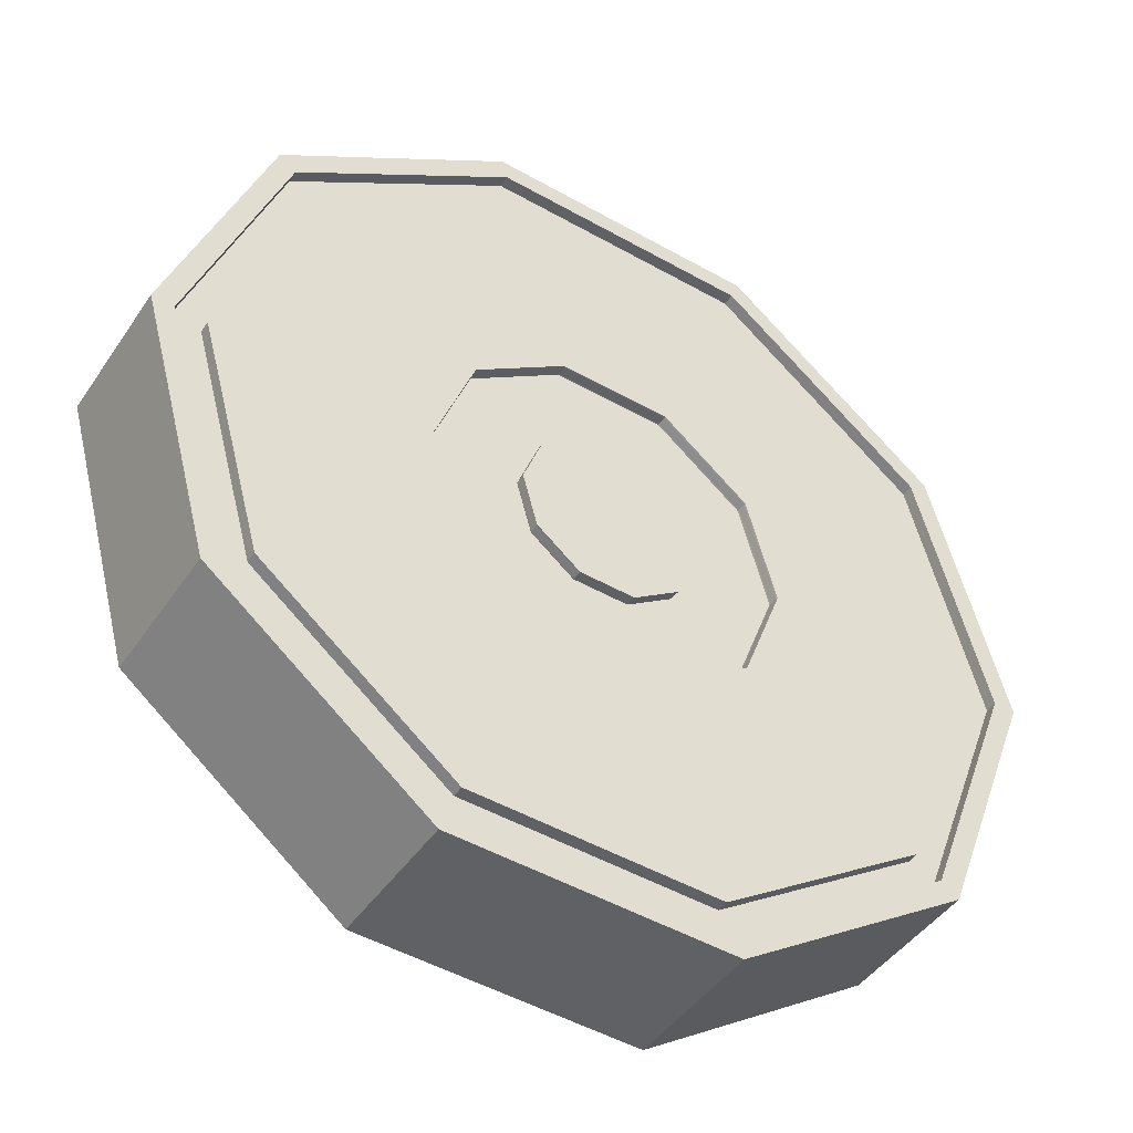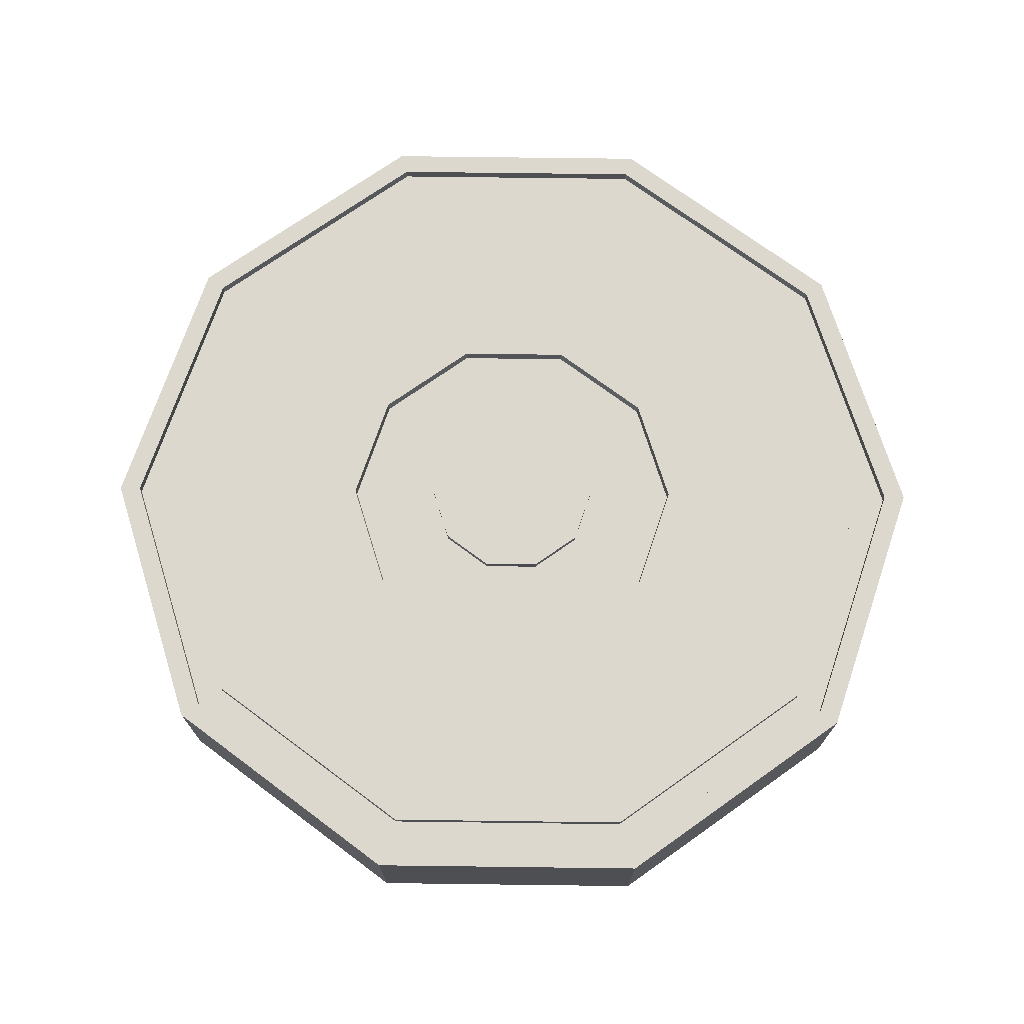
<metadata>
{"format":"obj","ext":"obj","renderer":"f3d","projection":"perspective","resolution":1024,"background":"white","views":[{"elev":-44.6,"azim":-31.8,"up":"+Y"},{"elev":72.3,"azim":-145.9,"up":"+Z"}]}
</metadata>
<code>
g default
v -0.9149 0.07858 -0.068
v -0.9597 0.04903 -0.068
v -0.9787 -0.001232 -0.068
v -0.9644 -0.05302 -0.068
v -0.9225 -0.08654 -0.068
v -0.8688 -0.089 -0.068
v -0.824 -0.05945 -0.068
v -0.805 -0.009187 -0.068
v -0.8193 0.0426 -0.068
v -0.8612 0.07612 -0.068
v -0.9379 0.1624 -0.068
v -1.028 0.1033 -0.068
v -1.065 0.002746 -0.068
v -1.037 -0.1008 -0.068
v -0.9531 -0.1679 -0.068
v -0.8458 -0.1728 -0.068
v -0.7561 -0.1137 -0.068
v -0.7182 -0.01316 -0.068
v -0.7467 0.0904 -0.068
v -0.8306 0.1575 -0.068
v -0.9936 0.3649 -0.068
v -1.192 0.2344 -0.068
v -1.275 0.01236 -0.068
v -1.212 -0.2164 -0.068
v -1.027 -0.3645 -0.068
v -0.7901 -0.3753 -0.068
v -0.5919 -0.2448 -0.068
v -0.5084 -0.02278 -0.068
v -0.5713 0.206 -0.068
v -0.7566 0.3541 -0.068
v -1.001 0.3932 -0.068
v -1.215 0.2527 -0.068
v -1.305 0.0137 -0.068
v -1.237 -0.2325 -0.068
v -1.037 -0.3919 -0.068
v -0.7823 -0.4036 -0.068
v -0.569 -0.2631 -0.068
v -0.4791 -0.02412 -0.068
v -0.5468 0.2221 -0.068
v -0.7463 0.3815 -0.068
v -1.007 0.4137 -0.068
v -1.231 0.266 -0.068
v -1.326 0.01468 -0.068
v -1.255 -0.2442 -0.068
v -1.045 -0.4119 -0.068
v -0.7766 -0.4242 -0.068
v -0.5524 -0.2764 -0.068
v -0.4578 -0.0251 -0.068
v -0.529 0.2338 -0.068
v -0.7388 0.4014 -0.068
v -1.007 0.4137 0.002679
v -1.231 0.266 0.002679
v -1.326 0.01468 0.002679
v -1.255 -0.2442 0.002679
v -1.045 -0.4119 0.002679
v -0.7766 -0.4242 0.002679
v -0.5524 -0.2764 0.002679
v -0.4578 -0.0251 0.002679
v -0.529 0.2338 0.002679
v -0.7388 0.4014 0.002679
v -1.007 0.4137 0.07336
v -1.231 0.266 0.07336
v -1.326 0.01468 0.07336
v -1.255 -0.2442 0.07336
v -1.045 -0.4119 0.07336
v -0.7766 -0.4242 0.07336
v -0.5524 -0.2764 0.07336
v -0.4578 -0.0251 0.07336
v -0.529 0.2338 0.07336
v -0.7388 0.4014 0.07336
v -1.001 0.3932 0.07336
v -1.215 0.2527 0.07336
v -1.305 0.0137 0.07336
v -1.237 -0.2325 0.07336
v -1.037 -0.3919 0.07336
v -0.7823 -0.4036 0.07336
v -0.569 -0.2631 0.07336
v -0.4791 -0.02412 0.07336
v -0.5468 0.2221 0.07336
v -0.7463 0.3815 0.07336
v -0.9936 0.3649 0.07336
v -1.192 0.2344 0.07336
v -1.275 0.01236 0.07336
v -1.212 -0.2164 0.07336
v -1.027 -0.3645 0.07336
v -0.7901 -0.3753 0.07336
v -0.5919 -0.2448 0.07336
v -0.5084 -0.02278 0.07336
v -0.5713 0.206 0.07336
v -0.7566 0.3541 0.07336
v -0.9379 0.1624 0.07336
v -1.028 0.1033 0.07336
v -1.065 0.002746 0.07336
v -1.037 -0.1008 0.07336
v -0.9531 -0.1679 0.07336
v -0.8458 -0.1728 0.07336
v -0.7561 -0.1137 0.07336
v -0.7182 -0.01316 0.07336
v -0.7467 0.0904 0.07336
v -0.8306 0.1575 0.07336
v -0.9149 0.07858 0.07336
v -0.9597 0.04903 0.07336
v -0.9787 -0.001232 0.07336
v -0.9644 -0.05302 0.07336
v -0.9225 -0.08654 0.07336
v -0.8688 -0.089 0.07336
v -0.824 -0.05945 0.07336
v -0.805 -0.009187 0.07336
v -0.8193 0.0426 0.07336
v -0.8612 0.07612 0.07336
v -0.8918 -0.005209 -0.068
v -0.8918 -0.005209 0.07336
v -0.9936 0.3649 -0.05639
v -1.192 0.2344 -0.05639
v -1.215 0.2527 -0.05639
v -1.001 0.3932 -0.05639
v -1.275 0.01236 -0.05639
v -1.305 0.0137 -0.05639
v -1.212 -0.2164 -0.05639
v -1.237 -0.2325 -0.05639
v -1.027 -0.3645 -0.05639
v -1.037 -0.3919 -0.05639
v -0.7901 -0.3753 -0.05639
v -0.7823 -0.4036 -0.05639
v -0.5919 -0.2448 -0.05639
v -0.569 -0.2631 -0.05639
v -0.5084 -0.02278 -0.05639
v -0.4791 -0.02412 -0.05639
v -0.5713 0.206 -0.05639
v -0.5468 0.2221 -0.05639
v -0.7566 0.3541 -0.05639
v -0.7463 0.3815 -0.05639
v -1.001 0.3932 0.06165
v -1.215 0.2527 0.06165
v -1.192 0.2344 0.06165
v -0.9936 0.3649 0.06165
v -1.305 0.0137 0.06165
v -1.275 0.01236 0.06165
v -1.237 -0.2325 0.06165
v -1.212 -0.2164 0.06165
v -1.037 -0.3919 0.06165
v -1.027 -0.3645 0.06165
v -0.7823 -0.4036 0.06165
v -0.7901 -0.3753 0.06165
v -0.569 -0.2631 0.06165
v -0.5919 -0.2448 0.06165
v -0.4791 -0.02412 0.06165
v -0.5084 -0.02278 0.06165
v -0.5468 0.2221 0.06165
v -0.5713 0.206 0.06165
v -0.7463 0.3815 0.06165
v -0.7566 0.3541 0.06165
v -1.326 0.01468 -0.06385
v -1.231 0.266 -0.06385
v -1.007 0.4137 -0.06385
v -0.7388 0.4014 -0.06385
v -0.529 0.2338 -0.06385
v -0.4578 -0.0251 -0.06385
v -0.5524 -0.2764 -0.06385
v -0.7766 -0.4242 -0.06385
v -1.045 -0.4119 -0.06385
v -1.255 -0.2442 -0.06385
v -1.326 0.01468 0.06921
v -1.231 0.266 0.06921
v -1.007 0.4137 0.06921
v -0.7388 0.4014 0.06921
v -0.529 0.2338 0.06921
v -0.4578 -0.0251 0.06921
v -0.5524 -0.2764 0.06921
v -0.7766 -0.4242 0.06921
v -1.045 -0.4119 0.06921
v -1.255 -0.2442 0.06921
v -0.569 -0.2631 -0.05782
v -0.4791 -0.02412 -0.05782
v -0.5468 0.2221 -0.05782
v -0.7463 0.3815 -0.05782
v -1.001 0.3932 -0.05782
v -1.215 0.2527 -0.05782
v -1.305 0.0137 -0.05782
v -1.237 -0.2325 -0.05782
v -1.037 -0.3919 -0.05782
v -0.7823 -0.4036 -0.05782
v -0.569 -0.2631 -0.06647
v -0.4791 -0.02412 -0.06647
v -0.5468 0.2221 -0.06647
v -0.7463 0.3815 -0.06647
v -1.001 0.3932 -0.06647
v -1.215 0.2527 -0.06647
v -1.305 0.0137 -0.06647
v -1.237 -0.2325 -0.06647
v -1.037 -0.3919 -0.06647
v -0.7823 -0.4036 -0.06647
v -1.275 0.01236 0.06324
v -1.212 -0.2164 0.06324
v -1.027 -0.3645 0.06324
v -0.7901 -0.3753 0.06324
v -0.5919 -0.2448 0.06324
v -0.5084 -0.02278 0.06324
v -0.5713 0.206 0.06324
v -0.7566 0.3541 0.06324
v -0.9936 0.3649 0.06324
v -1.192 0.2344 0.06324
v -1.275 0.01236 0.07165
v -1.212 -0.2164 0.07165
v -1.027 -0.3645 0.07165
v -0.7901 -0.3753 0.07165
v -0.5919 -0.2448 0.07165
v -0.5084 -0.02278 0.07165
v -0.5713 0.206 0.07165
v -0.7566 0.3541 0.07165
v -0.9936 0.3649 0.07165
v -1.192 0.2344 0.07165
v -1.305 0.0137 0.06301
v -1.215 0.2527 0.06301
v -1.001 0.3932 0.06301
v -0.7463 0.3815 0.06301
v -0.5468 0.2221 0.06301
v -0.4791 -0.02412 0.06301
v -0.569 -0.2631 0.06301
v -0.7823 -0.4036 0.06301
v -1.037 -0.3919 0.06301
v -1.237 -0.2325 0.06301
v -1.305 0.0137 0.0719
v -1.215 0.2527 0.0719
v -1.001 0.3932 0.0719
v -0.7463 0.3815 0.0719
v -0.5468 0.2221 0.0719
v -0.4791 -0.02412 0.0719
v -0.569 -0.2631 0.0719
v -0.7823 -0.4036 0.0719
v -1.037 -0.3919 0.0719
v -1.237 -0.2325 0.0719
v -1.275 0.01236 -0.05814
v -1.192 0.2344 -0.05814
v -0.9936 0.3649 -0.05814
v -0.7566 0.3541 -0.05814
v -0.5713 0.206 -0.05814
v -0.5084 -0.02278 -0.05814
v -0.5919 -0.2448 -0.05814
v -0.7901 -0.3753 -0.05814
v -1.027 -0.3645 -0.05814
v -1.212 -0.2164 -0.05814
v -1.275 0.01236 -0.06612
v -1.192 0.2344 -0.06612
v -0.9936 0.3649 -0.06612
v -0.7566 0.3541 -0.06612
v -0.5713 0.206 -0.06612
v -0.5084 -0.02278 -0.06612
v -0.5919 -0.2448 -0.06612
v -0.7901 -0.3753 -0.06612
v -1.027 -0.3645 -0.06612
v -1.212 -0.2164 -0.06612
v -0.9147 0.07803 -0.05731
v -0.9593 0.04868 -0.05731
v -1.027 0.1026 -0.05731
v -0.9376 0.1613 -0.05731
v -0.9781 -0.001257 -0.05731
v -1.064 0.002694 -0.05731
v -0.9639 -0.0527 -0.05731
v -1.036 -0.1002 -0.05731
v -0.9223 -0.08601 -0.05731
v -0.9527 -0.1668 -0.05731
v -0.869 -0.08845 -0.05731
v -0.8461 -0.1717 -0.05731
v -0.8244 -0.0591 -0.05731
v -0.757 -0.113 -0.05731
v -0.8056 -0.009161 -0.05731
v -0.7194 -0.01311 -0.05731
v -0.8198 0.04229 -0.05731
v -0.7477 0.08978 -0.05731
v -0.8614 0.07559 -0.05731
v -0.831 0.1564 -0.05731
v -0.9376 0.1613 0.06258
v -1.027 0.1026 0.06258
v -0.9593 0.04868 0.06258
v -0.9147 0.07803 0.06258
v -1.064 0.002694 0.06258
v -0.9781 -0.001257 0.06258
v -1.036 -0.1002 0.06258
v -0.9639 -0.0527 0.06258
v -0.9527 -0.1668 0.06258
v -0.9223 -0.08601 0.06258
v -0.8461 -0.1717 0.06258
v -0.869 -0.08845 0.06258
v -0.757 -0.113 0.06258
v -0.8244 -0.0591 0.06258
v -0.7194 -0.01311 0.06258
v -0.8056 -0.009161 0.06258
v -0.7477 0.08978 0.06258
v -0.8198 0.04229 0.06258
v -0.831 0.1564 0.06258
v -0.8614 0.07559 0.06258
v -0.7567 -0.1132 -0.05932
v -0.719 -0.01313 -0.05932
v -0.7473 0.08999 -0.05932
v -0.8309 0.1567 -0.05932
v -0.9377 0.1616 -0.05932
v -1.027 0.1028 -0.05932
v -1.065 0.002711 -0.05932
v -1.036 -0.1004 -0.05932
v -0.9528 -0.1672 -0.05932
v -0.846 -0.1721 -0.05932
v -0.7564 -0.1135 -0.06585
v -0.7186 -0.01315 -0.06585
v -0.747 0.0902 -0.06585
v -0.8308 0.1571 -0.06585
v -0.9378 0.162 -0.06585
v -1.027 0.103 -0.06585
v -1.065 0.002729 -0.06585
v -1.037 -0.1006 -0.06585
v -0.9529 -0.1675 -0.06585
v -0.8459 -0.1724 -0.06585
v -0.9641 -0.05281 -0.05932
v -0.9783 -0.001249 -0.05932
v -0.9594 0.0488 -0.05932
v -0.9148 0.07822 -0.05932
v -0.8614 0.07577 -0.05932
v -0.8196 0.04239 -0.05932
v -0.8054 -0.009169 -0.05932
v -0.8243 -0.05922 -0.05932
v -0.8689 -0.08863 -0.05932
v -0.9223 -0.08619 -0.05932
v -0.9643 -0.05291 -0.06585
v -0.9785 -0.00124 -0.06585
v -0.9596 0.04892 -0.06585
v -0.9148 0.0784 -0.06585
v -0.8613 0.07594 -0.06585
v -0.8194 0.04249 -0.06585
v -0.8052 -0.009178 -0.06585
v -0.8241 -0.05933 -0.06585
v -0.8689 -0.08882 -0.06585
v -0.9224 -0.08636 -0.06585
v -0.9783 -0.001249 0.06422
v -0.9641 -0.05281 0.06422
v -0.9223 -0.08619 0.06422
v -0.8689 -0.08863 0.06422
v -0.8243 -0.05922 0.06422
v -0.8054 -0.009169 0.06422
v -0.8196 0.04239 0.06422
v -0.8614 0.07577 0.06422
v -0.9148 0.07822 0.06422
v -0.9594 0.0488 0.06422
v -0.9785 -0.00124 0.07121
v -0.9643 -0.05291 0.07121
v -0.9224 -0.08636 0.07121
v -0.8689 -0.08882 0.07121
v -0.8241 -0.05933 0.07121
v -0.8052 -0.009178 0.07121
v -0.8194 0.04249 0.07121
v -0.8613 0.07594 0.07121
v -0.9148 0.0784 0.07121
v -0.9596 0.04892 0.07121
v -0.719 -0.01313 0.06481
v -0.7567 -0.1132 0.06481
v -0.846 -0.1721 0.06481
v -0.9528 -0.1672 0.06481
v -1.036 -0.1004 0.06481
v -1.065 0.002711 0.06481
v -1.027 0.1028 0.06481
v -0.9377 0.1616 0.06481
v -0.8309 0.1567 0.06481
v -0.7473 0.08999 0.06481
v -0.7186 -0.01315 0.07121
v -0.7564 -0.1135 0.07121
v -0.8459 -0.1724 0.07121
v -0.9529 -0.1675 0.07121
v -1.037 -0.1006 0.07121
v -1.065 0.002729 0.07121
v -1.027 0.103 0.07121
v -0.9378 0.162 0.07121
v -0.8308 0.1571 0.07121
v -0.747 0.0902 0.07121
v -0.7086 -0.01361 0.07336
v -0.7485 -0.1197 0.07336
v -0.8432 -0.1821 0.07336
v -0.9565 -0.1769 0.07336
v -1.045 -0.1061 0.07336
v -1.075 0.003187 0.07336
v -1.035 0.1093 0.07336
v -0.9405 0.1717 0.07336
v -0.8272 0.1665 0.07336
v -0.7387 0.09571 0.07336
v -0.5195 -0.02227 0.07336
v -0.6006 -0.2379 0.07336
v -0.793 -0.3646 0.07336
v -1.023 -0.3541 0.07336
v -1.203 -0.2103 0.07336
v -1.264 0.01185 0.07336
v -1.183 0.2275 0.07336
v -0.9907 0.3542 0.07336
v -0.7605 0.3437 0.07336
v -0.5806 0.1999 0.07336
v -0.6006 -0.2379 -0.068
v -0.793 -0.3646 -0.068
v -1.023 -0.3541 -0.068
v -1.203 -0.2103 -0.068
v -1.264 0.01185 -0.068
v -1.183 0.2275 -0.068
v -0.9907 0.3542 -0.068
v -0.7605 0.3437 -0.068
v -0.5806 0.1999 -0.068
v -0.5195 -0.02227 -0.068
v -0.7485 -0.1197 -0.068
v -0.8432 -0.1821 -0.068
v -0.9565 -0.1769 -0.068
v -1.045 -0.1061 -0.068
v -1.075 0.003187 -0.068
v -1.035 0.1093 -0.068
v -0.9405 0.1717 -0.068
v -0.8272 0.1665 -0.068
v -0.7387 0.09571 -0.068
v -0.7086 -0.01361 -0.068
g pasted__rueda1 group
f 253 254 255 256
f 254 257 258 255
f 257 259 260 258
f 259 261 262 260
f 261 263 264 262
f 263 265 266 264
f 265 267 268 266
f 267 269 270 268
f 269 271 272 270
f 271 253 256 272
f 11 12 408 409
f 12 13 407 408
f 13 14 406 407
f 14 15 405 406
f 15 16 404 405
f 16 17 403 404
f 17 18 412 403
f 18 19 411 412
f 19 20 410 411
f 20 11 409 410
f 113 114 115 116
f 114 117 118 115
f 117 119 120 118
f 119 121 122 120
f 121 123 124 122
f 123 125 126 124
f 125 127 128 126
f 127 129 130 128
f 129 131 132 130
f 131 113 116 132
f 31 32 42 41
f 32 33 43 42
f 33 34 44 43
f 34 35 45 44
f 35 36 46 45
f 36 37 47 46
f 37 38 48 47
f 38 39 49 48
f 39 40 50 49
f 40 31 41 50
f 41 42 154 155
f 42 43 153 154
f 43 44 162 153
f 44 45 161 162
f 45 46 160 161
f 46 47 159 160
f 47 48 158 159
f 48 49 157 158
f 49 50 156 157
f 50 41 155 156
f 51 52 164 165
f 52 53 163 164
f 163 53 54 172
f 54 55 171 172
f 55 56 170 171
f 56 57 169 170
f 57 58 168 169
f 58 59 167 168
f 59 60 166 167
f 60 51 165 166
f 61 62 72 71
f 62 63 73 72
f 63 64 74 73
f 64 65 75 74
f 65 66 76 75
f 66 67 77 76
f 67 68 78 77
f 68 69 79 78
f 69 70 80 79
f 70 61 71 80
f 133 134 135 136
f 134 137 138 135
f 137 139 140 138
f 139 141 142 140
f 141 143 144 142
f 143 145 146 144
f 145 147 148 146
f 147 149 150 148
f 149 151 152 150
f 151 133 136 152
f 81 82 389 390
f 82 83 388 389
f 83 84 387 388
f 84 85 386 387
f 85 86 385 386
f 86 87 384 385
f 87 88 383 384
f 88 89 392 383
f 89 90 391 392
f 90 81 390 391
f 273 274 275 276
f 274 277 278 275
f 277 279 280 278
f 279 281 282 280
f 281 283 284 282
f 283 285 286 284
f 285 287 288 286
f 287 289 290 288
f 289 291 292 290
f 291 273 276 292
f 2 1 111
f 3 2 111
f 4 3 111
f 5 4 111
f 6 5 111
f 7 6 111
f 8 7 111
f 9 8 111
f 10 9 111
f 1 10 111
f 101 102 112
f 102 103 112
f 103 104 112
f 104 105 112
f 105 106 112
f 106 107 112
f 107 108 112
f 108 109 112
f 109 110 112
f 110 101 112
f 21 22 244 245
f 32 31 187 188
f 22 23 243 244
f 33 32 188 189
f 23 24 252 243
f 34 33 189 190
f 24 25 251 252
f 35 34 190 191
f 25 26 250 251
f 36 35 191 192
f 26 27 249 250
f 37 36 192 183
f 27 28 248 249
f 38 37 183 184
f 28 29 247 248
f 39 38 184 185
f 29 30 246 247
f 40 39 185 186
f 30 21 245 246
f 31 40 186 187
f 71 72 224 225
f 82 81 211 212
f 72 73 223 224
f 83 82 212 203
f 73 74 232 223
f 84 83 203 204
f 74 75 231 232
f 85 84 204 205
f 75 76 230 231
f 86 85 205 206
f 76 77 229 230
f 87 86 206 207
f 77 78 228 229
f 88 87 207 208
f 78 79 227 228
f 89 88 208 209
f 79 80 226 227
f 90 89 209 210
f 80 71 225 226
f 81 90 210 211
f 52 154 153 53
f 51 155 154 52
f 60 156 155 51
f 59 157 156 60
f 58 158 157 59
f 57 159 158 58
f 56 160 159 57
f 55 161 160 56
f 54 162 161 55
f 53 153 162 54
f 164 163 63 62
f 165 164 62 61
f 166 165 61 70
f 167 166 70 69
f 168 167 69 68
f 169 168 68 67
f 170 169 67 66
f 171 170 66 65
f 172 171 65 64
f 163 172 64 63
f 174 173 126 128
f 175 174 128 130
f 176 175 130 132
f 177 176 132 116
f 178 177 116 115
f 179 178 115 118
f 180 179 118 120
f 181 180 120 122
f 182 181 122 124
f 173 182 124 126
f 184 183 173 174
f 185 184 174 175
f 186 185 175 176
f 187 186 176 177
f 188 187 177 178
f 189 188 178 179
f 190 189 179 180
f 191 190 180 181
f 192 191 181 182
f 183 192 182 173
f 194 193 138 140
f 195 194 140 142
f 196 195 142 144
f 197 196 144 146
f 198 197 146 148
f 199 198 148 150
f 200 199 150 152
f 201 200 152 136
f 202 201 136 135
f 193 202 135 138
f 204 203 193 194
f 205 204 194 195
f 206 205 195 196
f 207 206 196 197
f 208 207 197 198
f 209 208 198 199
f 210 209 199 200
f 211 210 200 201
f 212 211 201 202
f 203 212 202 193
f 214 213 137 134
f 215 214 134 133
f 216 215 133 151
f 217 216 151 149
f 218 217 149 147
f 219 218 147 145
f 220 219 145 143
f 221 220 143 141
f 222 221 141 139
f 213 222 139 137
f 224 223 213 214
f 225 224 214 215
f 226 225 215 216
f 227 226 216 217
f 228 227 217 218
f 229 228 218 219
f 230 229 219 220
f 231 230 220 221
f 232 231 221 222
f 223 232 222 213
f 234 233 117 114
f 235 234 114 113
f 236 235 113 131
f 237 236 131 129
f 238 237 129 127
f 239 238 127 125
f 240 239 125 123
f 241 240 123 121
f 242 241 121 119
f 233 242 119 117
f 244 243 233 234
f 245 244 234 235
f 246 245 235 236
f 247 246 236 237
f 248 247 237 238
f 249 248 238 239
f 250 249 239 240
f 251 250 240 241
f 252 251 241 242
f 243 252 242 233
f 1 2 325 326
f 12 11 307 308
f 2 3 324 325
f 13 12 308 309
f 3 4 323 324
f 14 13 309 310
f 4 5 332 323
f 15 14 310 311
f 5 6 331 332
f 16 15 311 312
f 6 7 330 331
f 17 16 312 303
f 7 8 329 330
f 18 17 303 304
f 8 9 328 329
f 19 18 304 305
f 9 10 327 328
f 20 19 305 306
f 10 1 326 327
f 11 20 306 307
f 91 92 369 370
f 102 101 351 352
f 92 93 368 369
f 103 102 352 343
f 93 94 367 368
f 104 103 343 344
f 94 95 366 367
f 105 104 344 345
f 95 96 365 366
f 106 105 345 346
f 96 97 364 365
f 107 106 346 347
f 97 98 363 364
f 108 107 347 348
f 98 99 372 363
f 109 108 348 349
f 99 100 371 372
f 110 109 349 350
f 100 91 370 371
f 101 110 350 351
f 294 293 266 268
f 295 294 268 270
f 296 295 270 272
f 297 296 272 256
f 298 297 256 255
f 299 298 255 258
f 300 299 258 260
f 301 300 260 262
f 302 301 262 264
f 293 302 264 266
f 304 303 293 294
f 305 304 294 295
f 306 305 295 296
f 307 306 296 297
f 308 307 297 298
f 309 308 298 299
f 310 309 299 300
f 311 310 300 301
f 312 311 301 302
f 303 312 302 293
f 314 313 259 257
f 315 314 257 254
f 316 315 254 253
f 317 316 253 271
f 318 317 271 269
f 319 318 269 267
f 320 319 267 265
f 321 320 265 263
f 322 321 263 261
f 313 322 261 259
f 324 323 313 314
f 325 324 314 315
f 326 325 315 316
f 327 326 316 317
f 328 327 317 318
f 329 328 318 319
f 330 329 319 320
f 331 330 320 321
f 332 331 321 322
f 323 332 322 313
f 334 333 278 280
f 335 334 280 282
f 336 335 282 284
f 337 336 284 286
f 338 337 286 288
f 339 338 288 290
f 340 339 290 292
f 341 340 292 276
f 342 341 276 275
f 333 342 275 278
f 344 343 333 334
f 345 344 334 335
f 346 345 335 336
f 347 346 336 337
f 348 347 337 338
f 349 348 338 339
f 350 349 339 340
f 351 350 340 341
f 352 351 341 342
f 343 352 342 333
f 354 353 287 285
f 355 354 285 283
f 356 355 283 281
f 357 356 281 279
f 358 357 279 277
f 359 358 277 274
f 360 359 274 273
f 361 360 273 291
f 362 361 291 289
f 353 362 289 287
f 364 363 353 354
f 365 364 354 355
f 366 365 355 356
f 367 366 356 357
f 368 367 357 358
f 369 368 358 359
f 370 369 359 360
f 371 370 360 361
f 372 371 361 362
f 363 372 362 353
f 374 373 98 97
f 375 374 97 96
f 376 375 96 95
f 377 376 95 94
f 378 377 94 93
f 379 378 93 92
f 380 379 92 91
f 381 380 91 100
f 382 381 100 99
f 373 382 99 98
f 384 383 373 374
f 385 384 374 375
f 386 385 375 376
f 387 386 376 377
f 388 387 377 378
f 389 388 378 379
f 390 389 379 380
f 391 390 380 381
f 392 391 381 382
f 383 392 382 373
f 394 393 27 26
f 395 394 26 25
f 396 395 25 24
f 397 396 24 23
f 398 397 23 22
f 399 398 22 21
f 400 399 21 30
f 401 400 30 29
f 402 401 29 28
f 393 402 28 27
f 404 403 393 394
f 405 404 394 395
f 406 405 395 396
f 407 406 396 397
f 408 407 397 398
f 409 408 398 399
f 410 409 399 400
f 411 410 400 401
f 412 411 401 402
f 403 412 402 393

</code>
